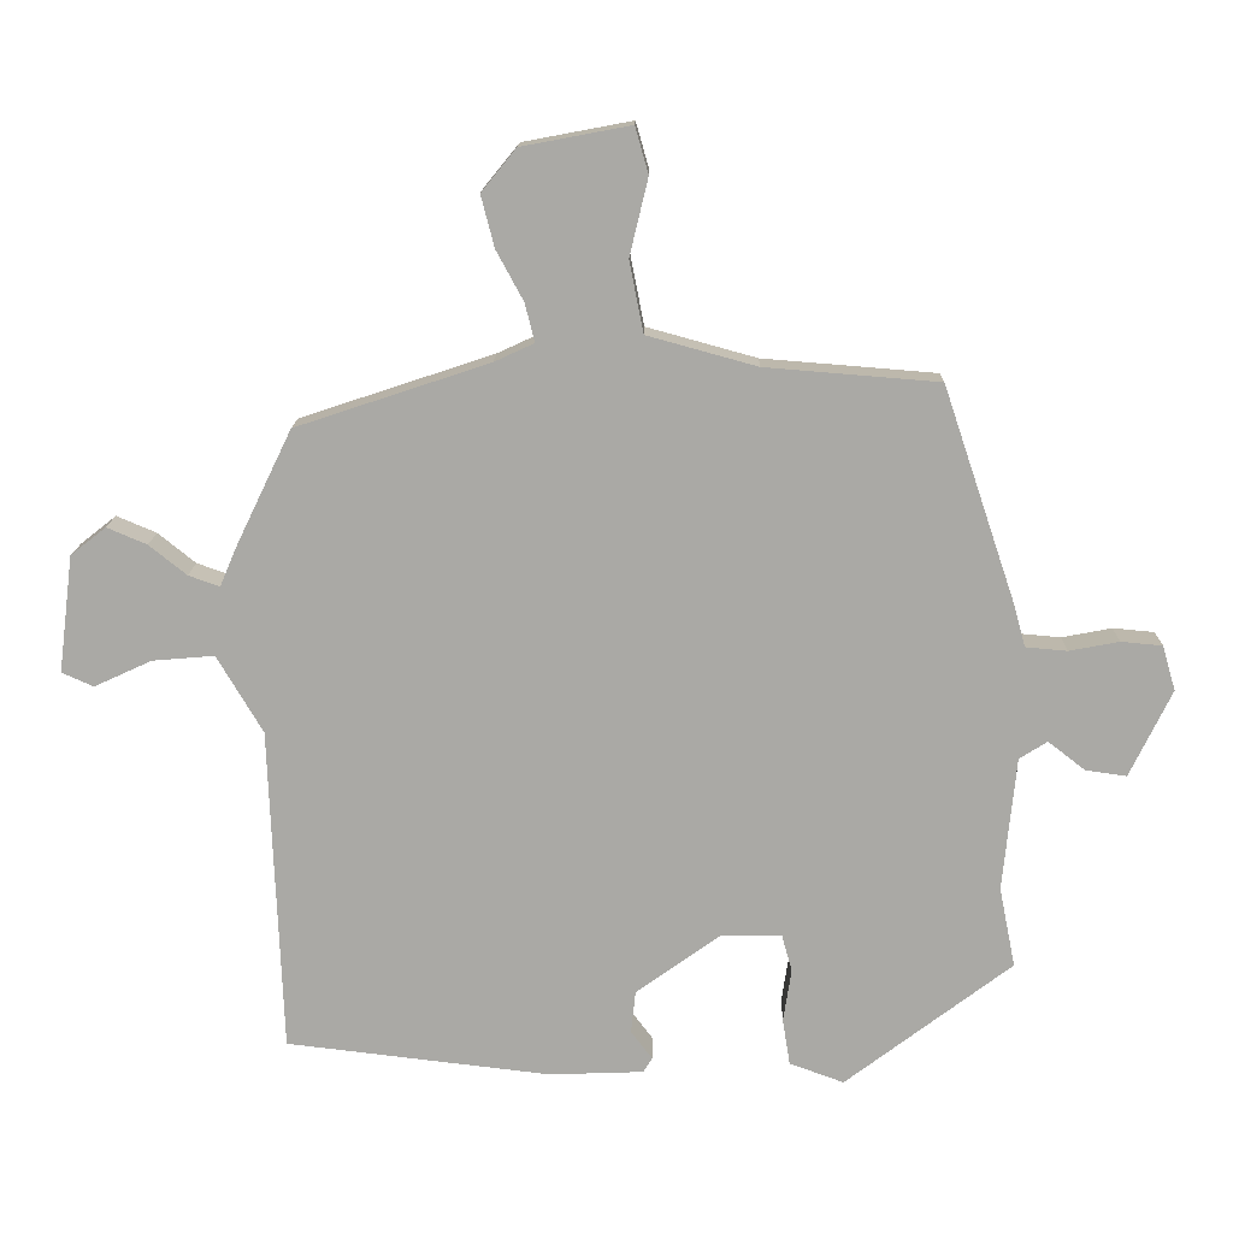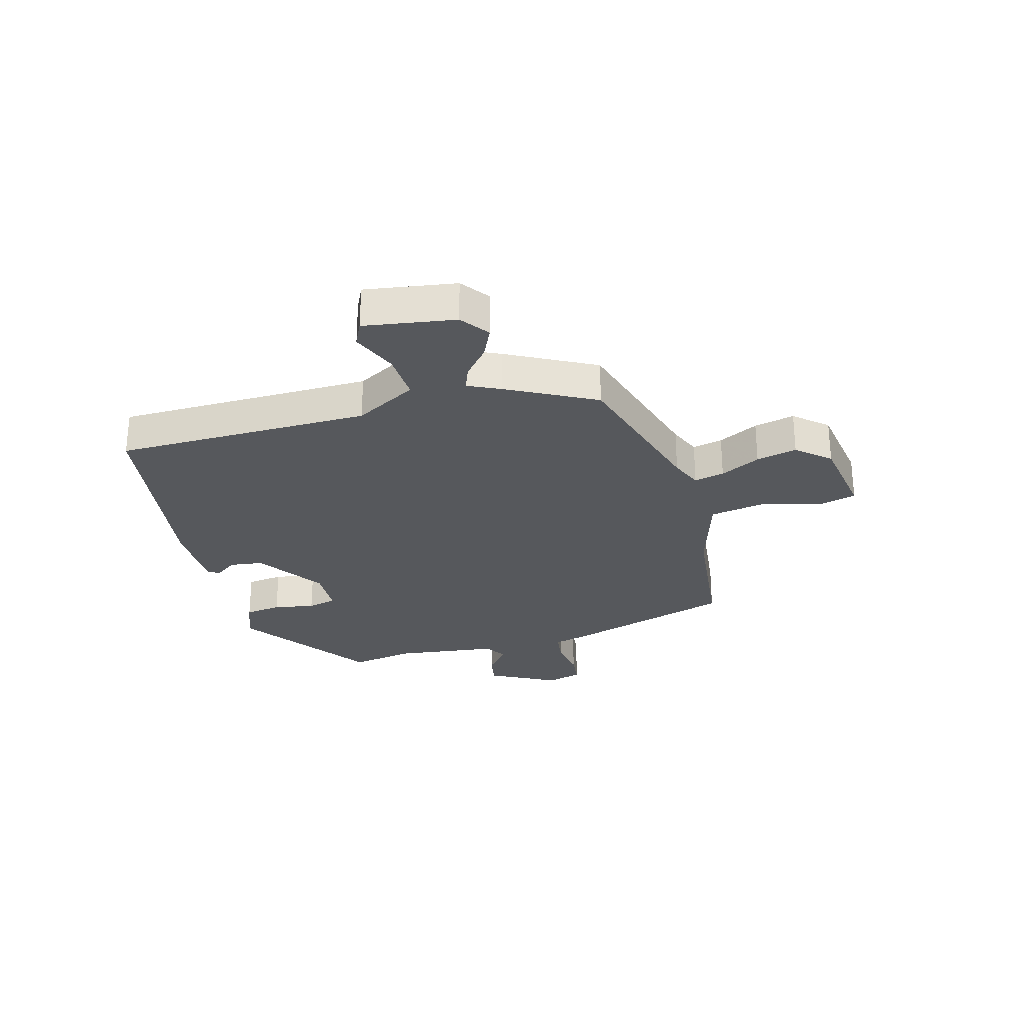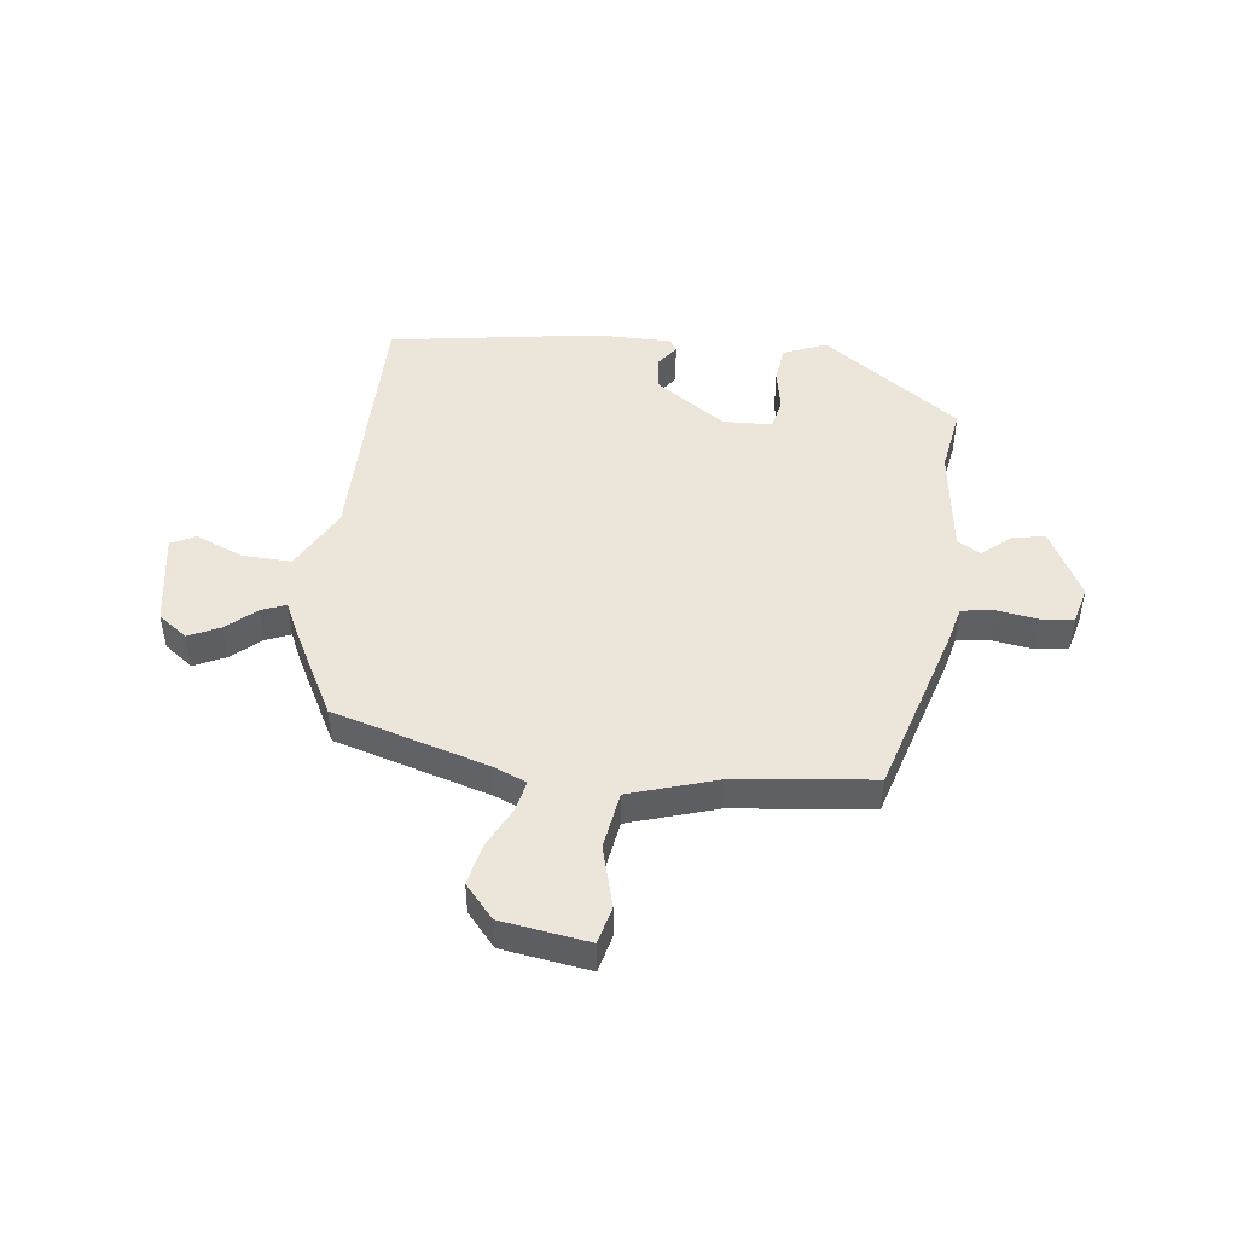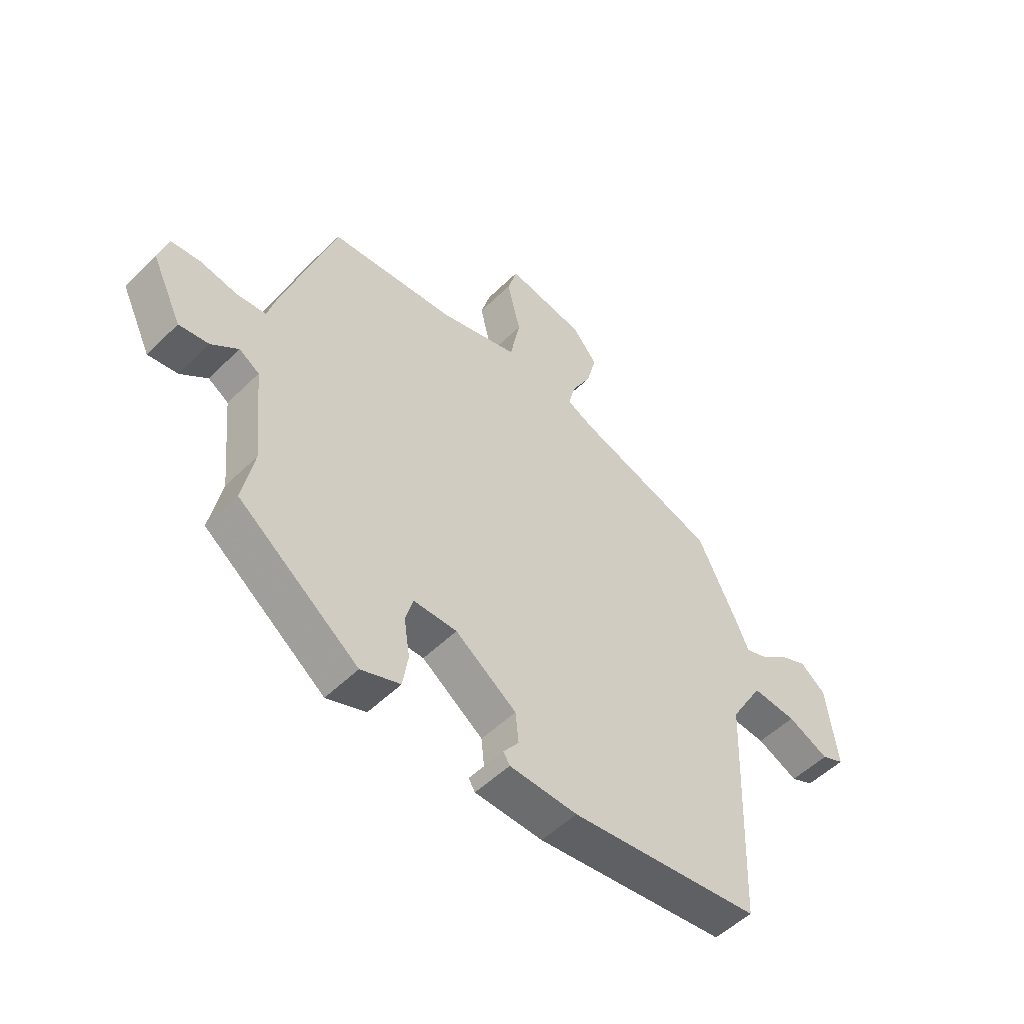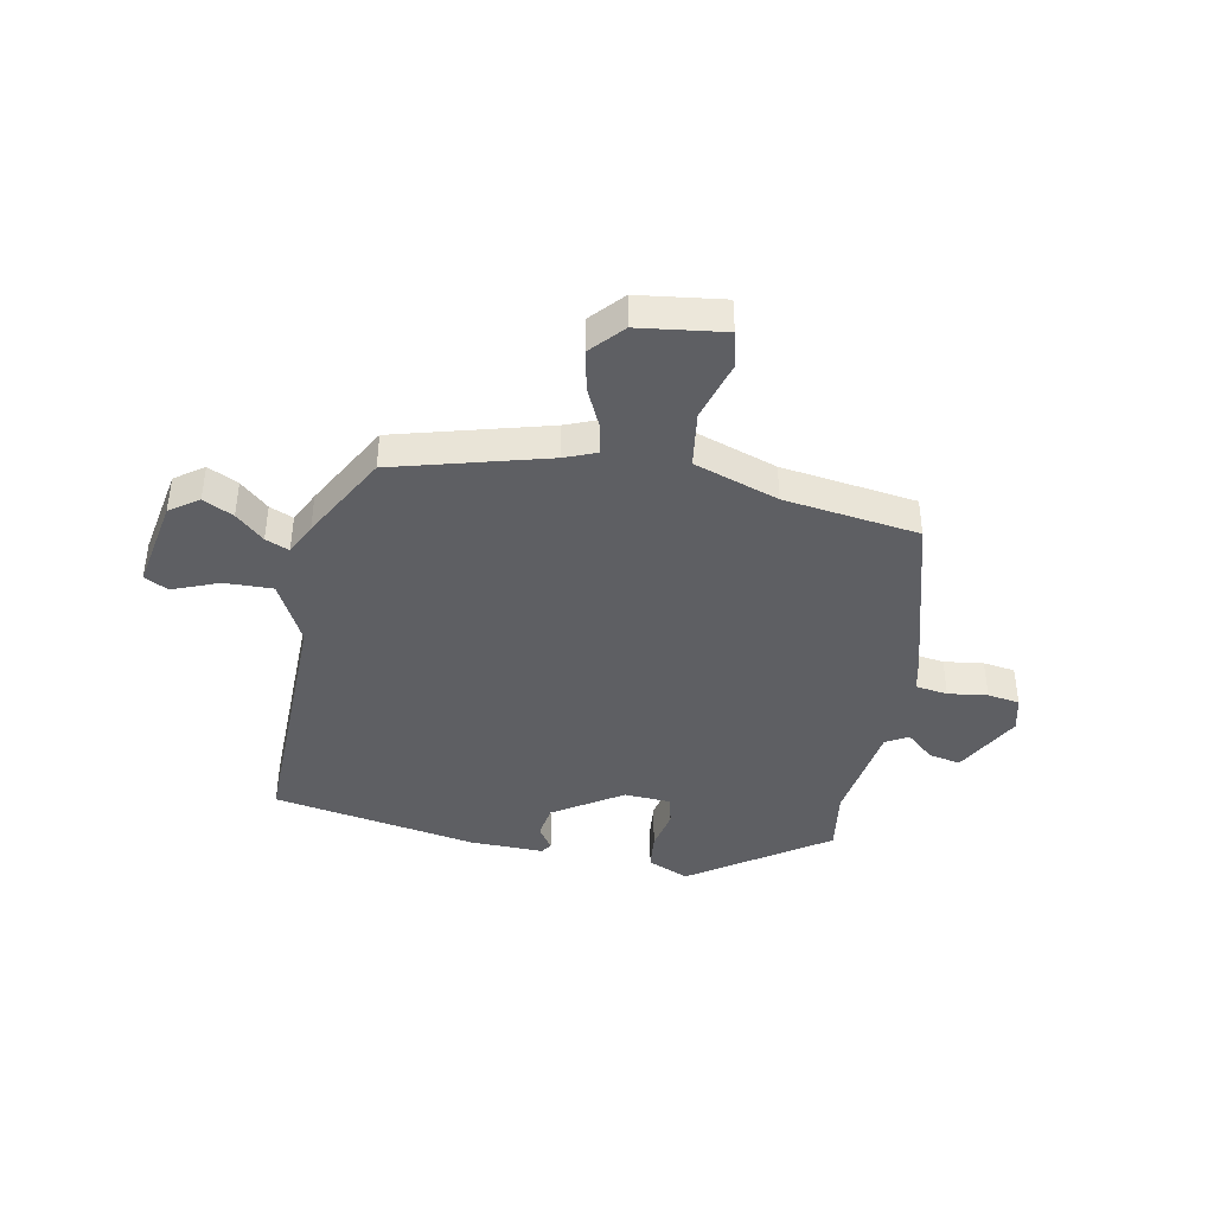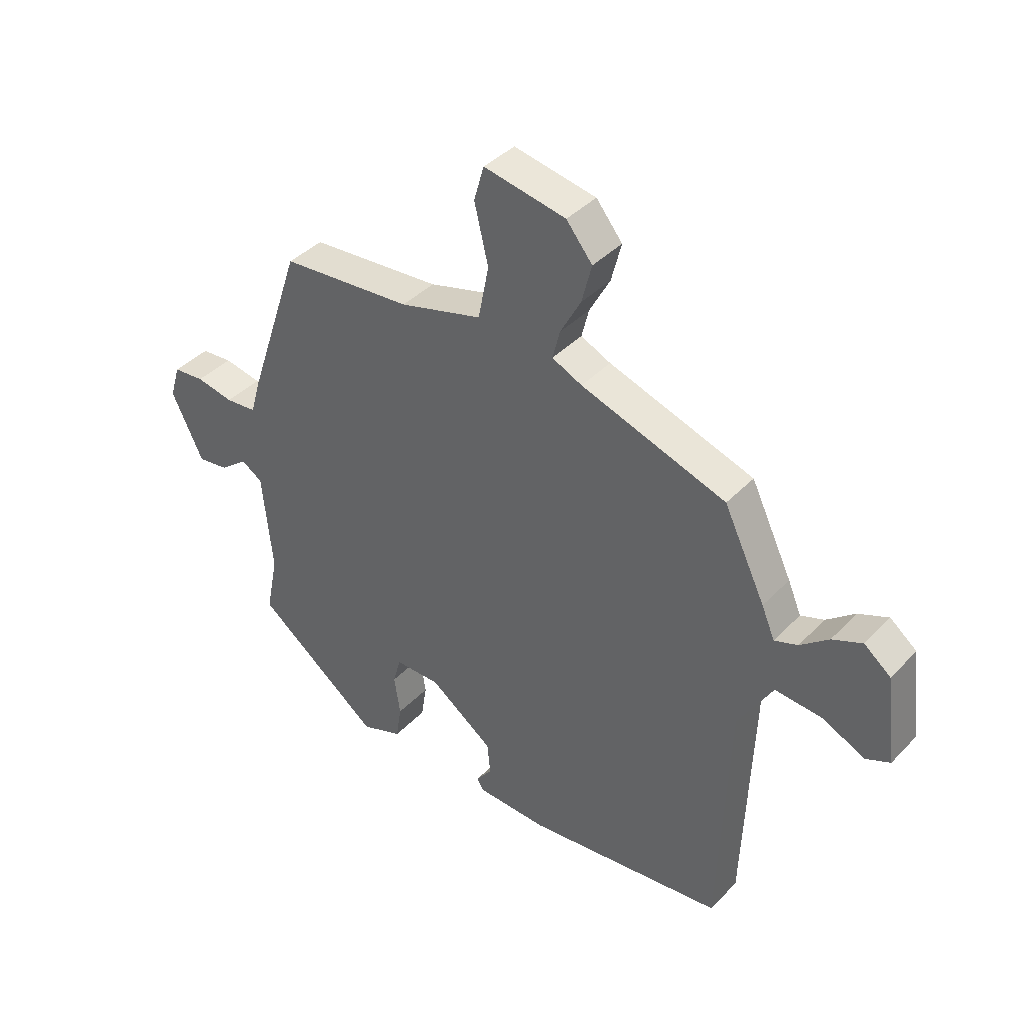
<metadata>
{"format":"obj","ext":"obj","renderer":"f3d","projection":"perspective","resolution":1024,"background":"white","views":[{"elev":14.4,"azim":1.2,"up":"+Z"},{"elev":-28.1,"azim":-76.3,"up":"+Y"},{"elev":47.5,"azim":4.8,"up":"+Y"},{"elev":-52.2,"azim":136.5,"up":"+Z"},{"elev":-41.7,"azim":-14.1,"up":"+Y"},{"elev":39.7,"azim":-141.4,"up":"+Z"}]}
</metadata>
<code>
v 0.491 0.07 -0.338
v 0.265 0.07 -0.51
v 0.191 0.07 -0.483
v 0.181 0.07 -0.42
v 0.192 0.07 -0.348
v 0.178 0.07 -0.298
v 0.096 0.07 -0.298
v -0.019 0.07 -0.381
v -0.025 0.07 -0.439
v 0.004 0.07 -0.477
v -0.008 0.07 -0.497
v -0.136 0.07 -0.502
v -0.495 0.07 -0.46
v -0.512 0.07 -0.017
v -0.574 0.07 0.088
v -0.658 0.07 0.081
v -0.736 0.07 0.045
v -0.779 0.07 0.064
v -0.759 0.07 0.223
v -0.711 0.07 0.261
v -0.657 0.07 0.238
v -0.606 0.07 0.197
v -0.564 0.07 0.182
v -0.54 0.07 0.238
v -0.465 0.07 0.393
v -0.203 0.07 0.48
v -0.149 0.07 0.505
v -0.162 0.07 0.557
v -0.199 0.07 0.625
v -0.217 0.07 0.695
v -0.17 0.07 0.753
v -0.022 0.07 0.781
v -0.004 0.07 0.718
v -0.029 0.07 0.613
v -0.01 0.07 0.516
v 0.139 0.07 0.475
v 0.375 0.07 0.456
v 0.473 0.07 0.166
v 0.49 0.07 0.106
v 0.546 0.07 0.101
v 0.614 0.07 0.114
v 0.67 0.07 0.109
v 0.688 0.07 0.048
v 0.631 0.07 -0.07
v 0.575 0.07 -0.062
v 0.525 0.07 -0.023
v 0.487 0.07 -0.047
v 0.469 0.07 -0.229
v 0.491 0 -0.338
v 0.265 0 -0.51
v 0.191 0 -0.483
v 0.181 0 -0.42
v 0.192 0 -0.348
v 0.178 0 -0.298
v 0.096 0 -0.298
v -0.019 0 -0.381
v -0.025 0 -0.439
v 0.004 0 -0.477
v -0.008 0 -0.497
v -0.136 0 -0.502
v -0.495 0 -0.46
v -0.512 0 -0.017
v -0.574 0 0.088
v -0.658 0 0.081
v -0.736 0 0.045
v -0.779 0 0.064
v -0.759 0 0.223
v -0.711 0 0.261
v -0.657 0 0.238
v -0.606 0 0.197
v -0.564 0 0.182
v -0.54 0 0.238
v -0.465 0 0.393
v -0.203 0 0.48
v -0.149 0 0.505
v -0.162 0 0.557
v -0.199 0 0.625
v -0.217 0 0.695
v -0.17 0 0.753
v -0.022 0 0.781
v -0.004 0 0.718
v -0.029 0 0.613
v -0.01 0 0.516
v 0.139 0 0.475
v 0.375 0 0.456
v 0.473 0 0.166
v 0.49 0 0.106
v 0.546 0 0.101
v 0.614 0 0.114
v 0.67 0 0.109
v 0.688 0 0.048
v 0.631 0 -0.07
v 0.575 0 -0.062
v 0.525 0 -0.023
v 0.487 0 -0.047
v 0.469 0 -0.229
f 43 44 45 46
f 41 42 43 46
f 40 41 46 47
f 39 40 47
f 36 37 38 39
f 35 36 39 47
f 31 32 33 34
f 31 34 35
f 28 29 30 31
f 27 28 31 35
f 26 27 35 47
f 23 24 25 26
f 19 20 21 22
f 19 22 23
f 16 17 18 19
f 15 16 19 23
f 14 15 23 26
f 9 10 11 12
f 8 9 12 13
f 7 8 13 14
f 2 3 4 5
f 48 1 2 5
f 48 5 6
f 14 26 47 48
f 6 7 14 48
f 94 93 92 91
f 94 91 90 89
f 95 94 89 88
f 95 88 87
f 87 86 85 84
f 95 87 84 83
f 82 81 80 79
f 83 82 79
f 79 78 77 76
f 83 79 76 75
f 95 83 75 74
f 74 73 72 71
f 70 69 68 67
f 71 70 67
f 67 66 65 64
f 71 67 64 63
f 74 71 63 62
f 60 59 58 57
f 61 60 57 56
f 62 61 56 55
f 53 52 51 50
f 53 50 49 96
f 54 53 96
f 96 95 74 62
f 96 62 55 54
f 1 49 50 2
f 2 50 51 3
f 3 51 52 4
f 4 52 53 5
f 5 53 54 6
f 6 54 55 7
f 7 55 56 8
f 8 56 57 9
f 9 57 58 10
f 10 58 59 11
f 11 59 60 12
f 12 60 61 13
f 13 61 62 14
f 14 62 63 15
f 15 63 64 16
f 16 64 65 17
f 17 65 66 18
f 18 66 67 19
f 19 67 68 20
f 20 68 69 21
f 21 69 70 22
f 22 70 71 23
f 23 71 72 24
f 24 72 73 25
f 25 73 74 26
f 26 74 75 27
f 27 75 76 28
f 28 76 77 29
f 29 77 78 30
f 30 78 79 31
f 31 79 80 32
f 32 80 81 33
f 33 81 82 34
f 34 82 83 35
f 35 83 84 36
f 36 84 85 37
f 37 85 86 38
f 38 86 87 39
f 39 87 88 40
f 40 88 89 41
f 41 89 90 42
f 42 90 91 43
f 43 91 92 44
f 44 92 93 45
f 45 93 94 46
f 46 94 95 47
f 47 95 96 48
f 48 96 49 1

</code>
